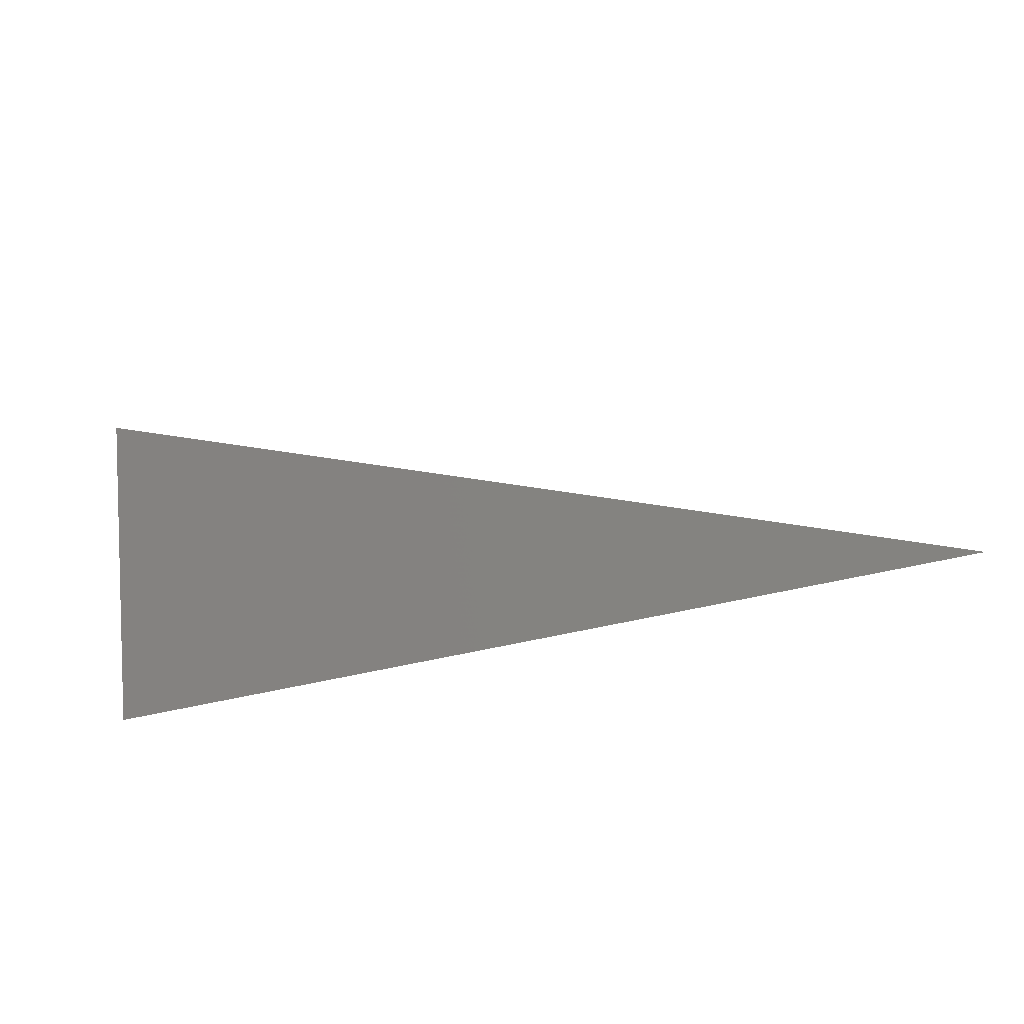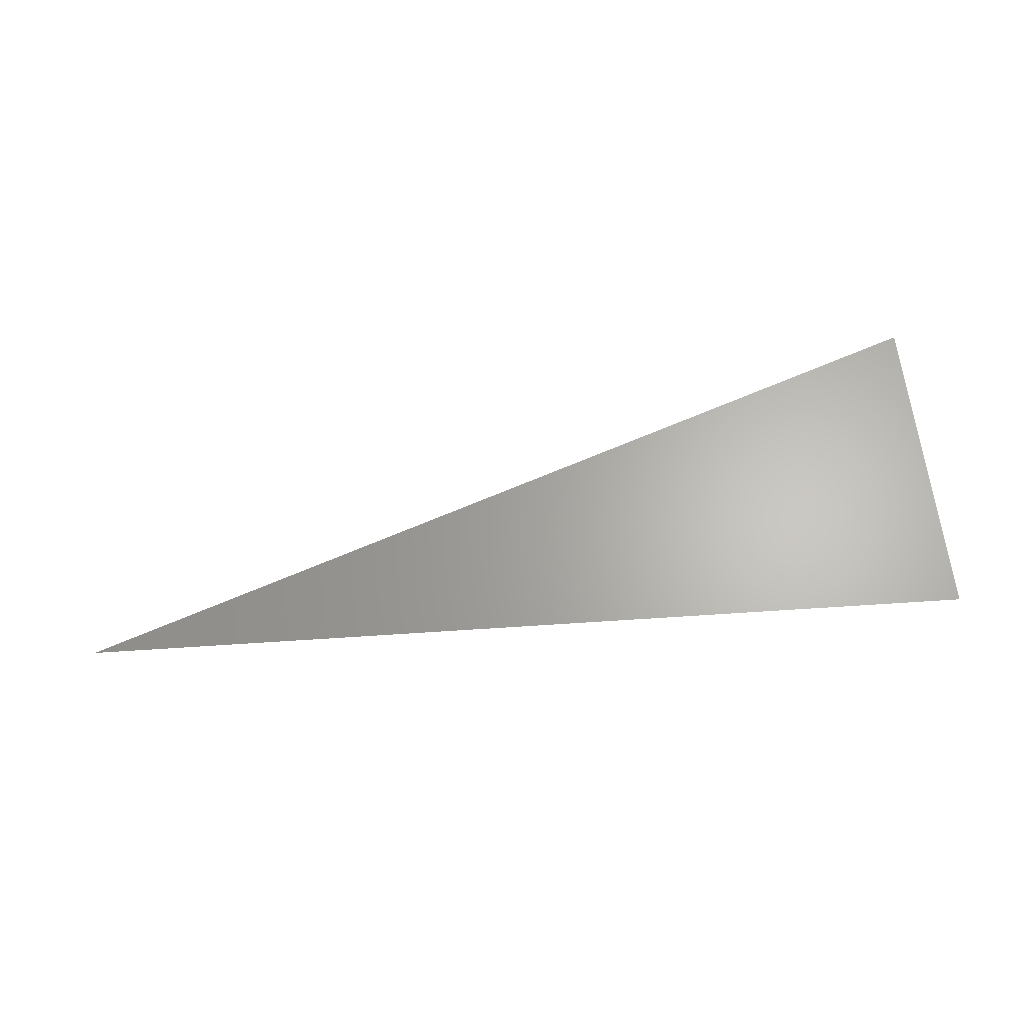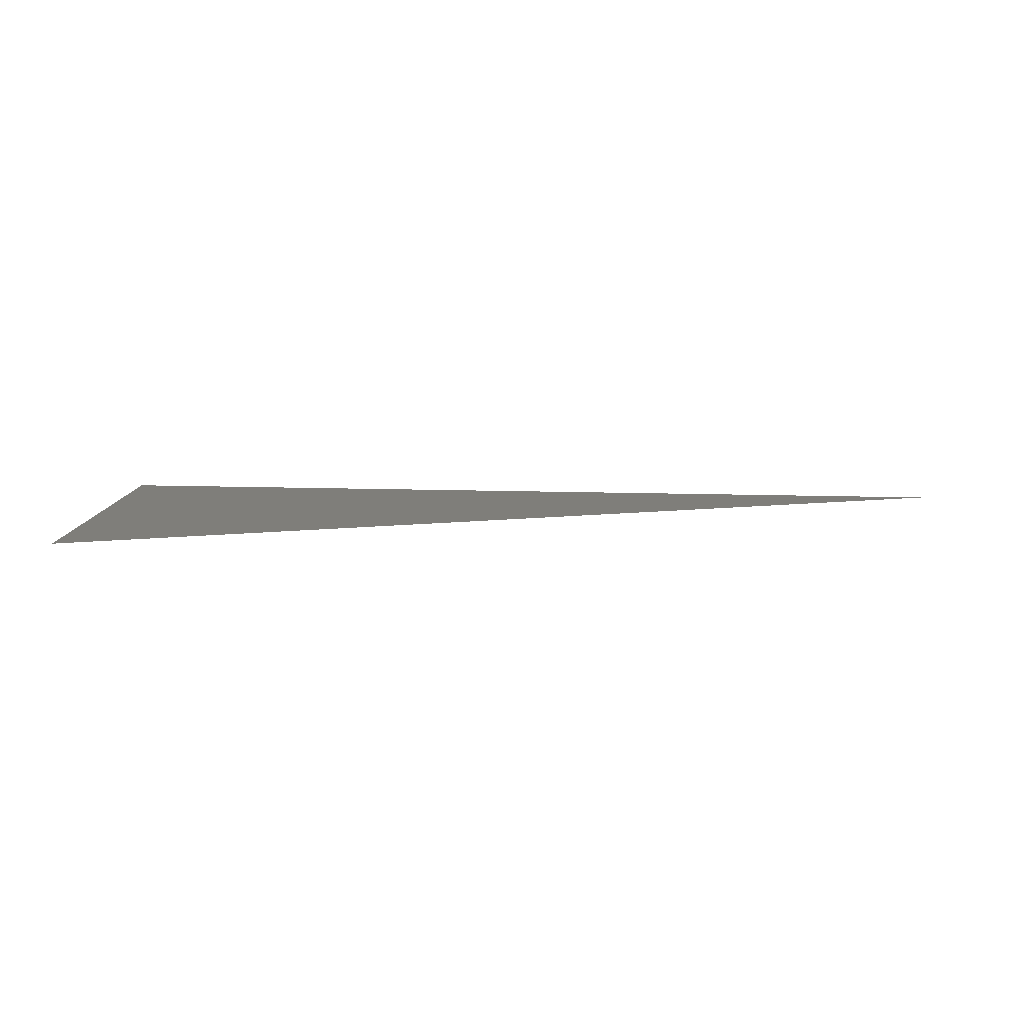
<metadata>
{"format":"stl","ext":"stl","renderer":"f3d","projection":"perspective","resolution":1024,"background":"white","views":[{"elev":-23.6,"azim":20.7,"up":"+Z"},{"elev":75.9,"azim":173.1,"up":"+Y"},{"elev":-0.1,"azim":4.1,"up":"+Y"}]}
</metadata>
<code>
# stl→obj: 3 verts, 2 faces
v 120.3 -71.19 17.19
v 130.1 -70.67 14.37
v 120.3 -70.5 13.77
f 1 2 3
f 1 3 2

</code>
